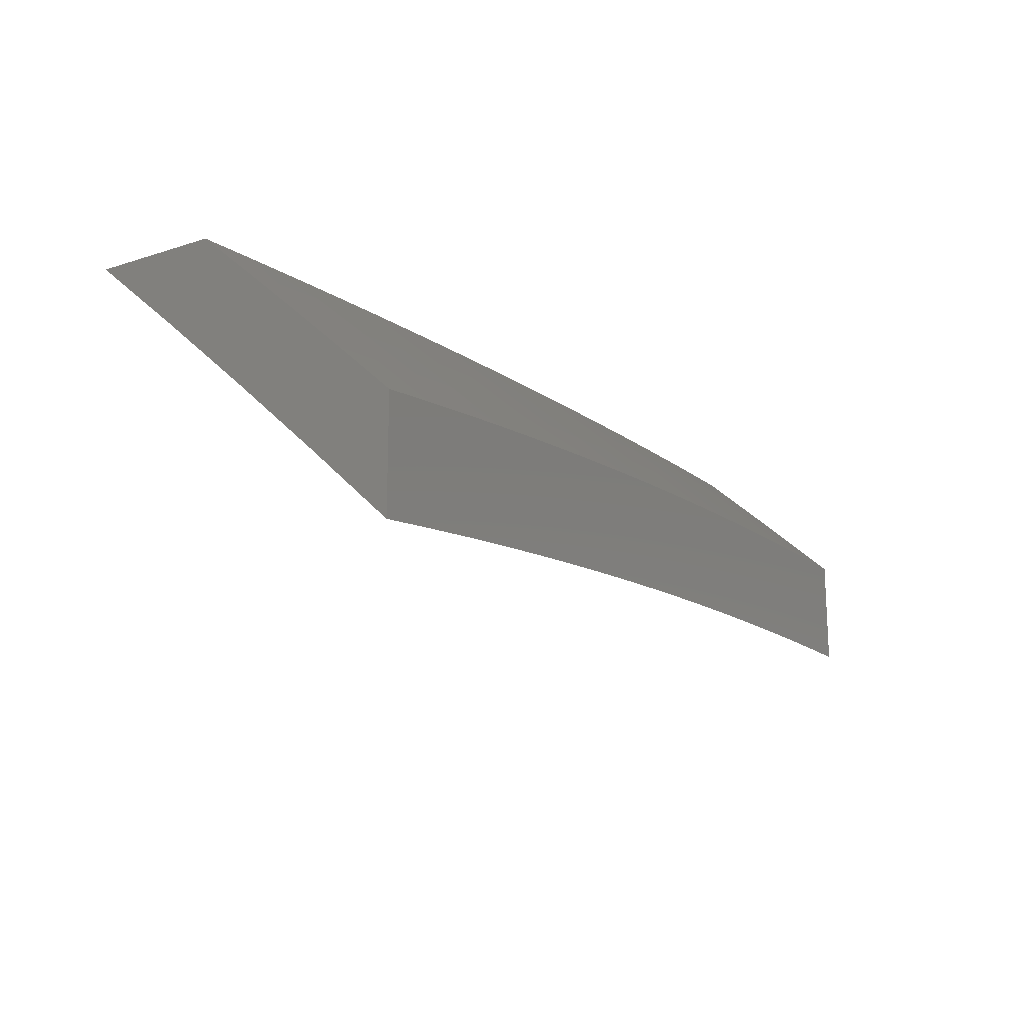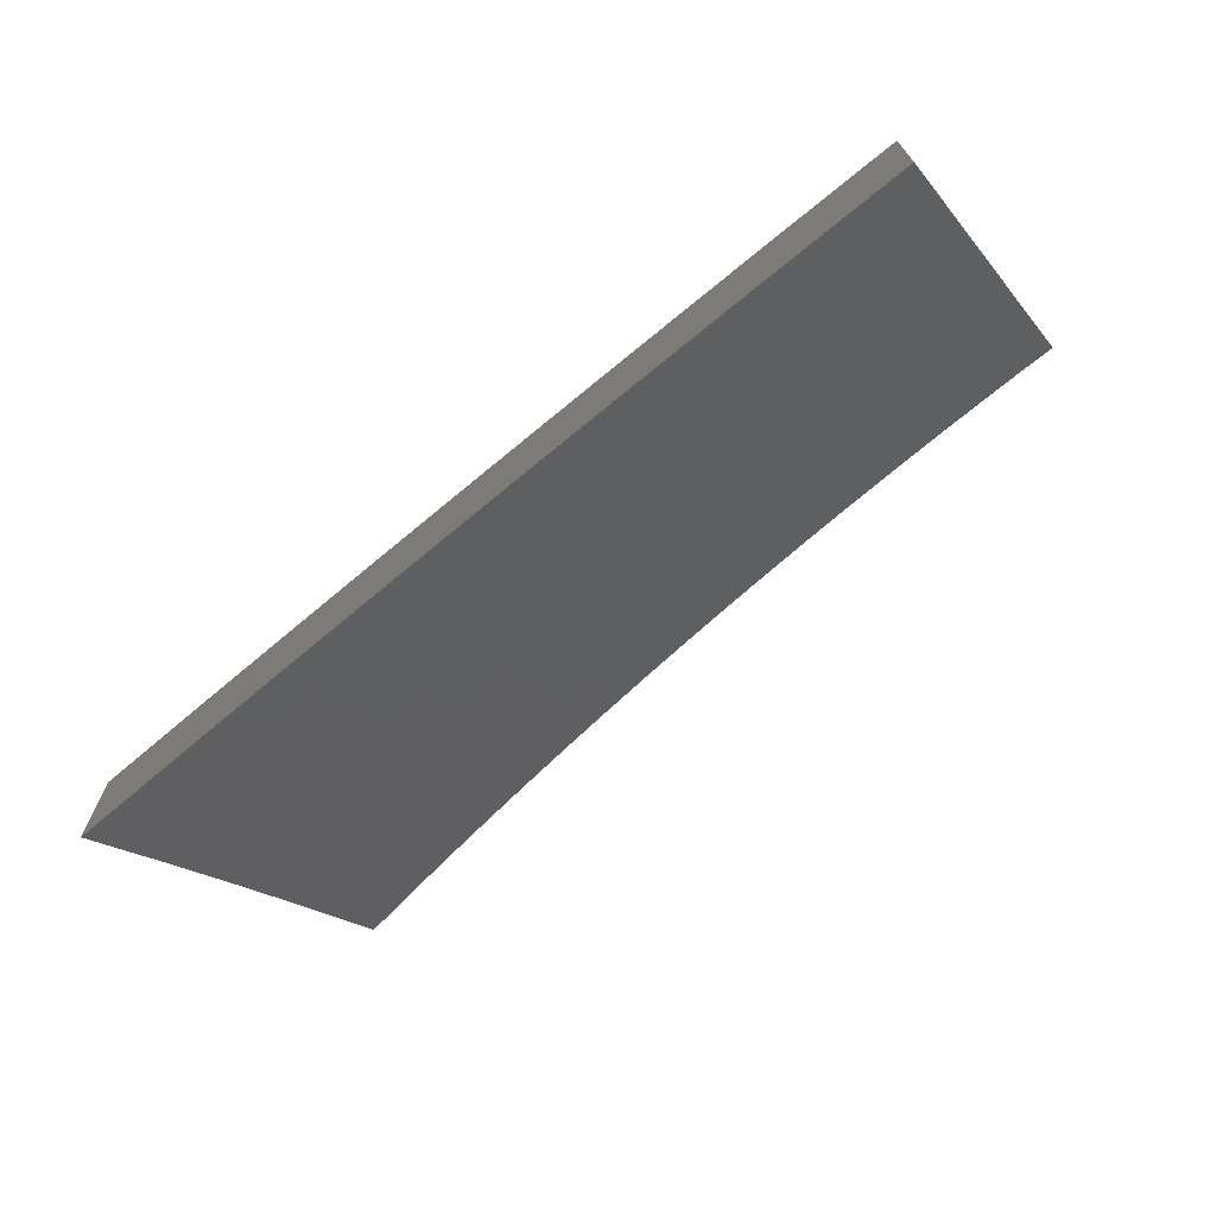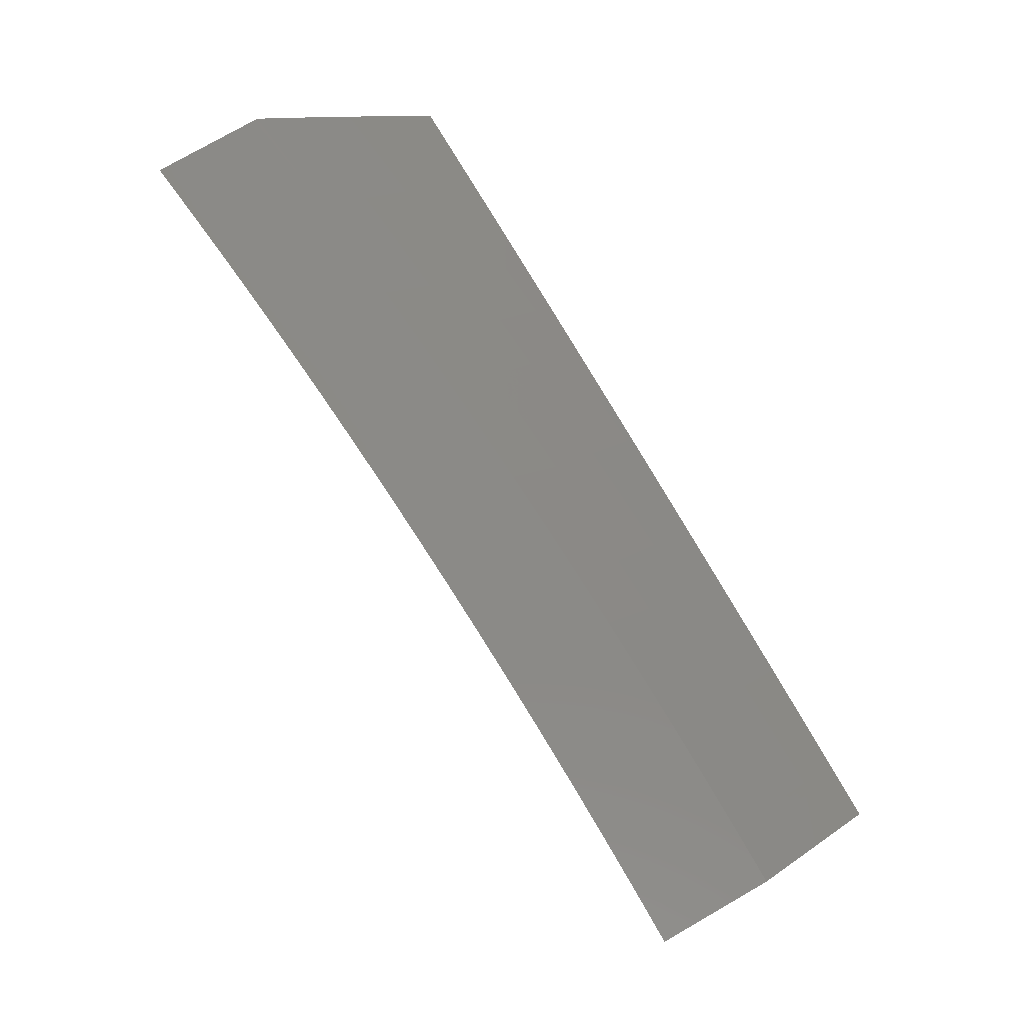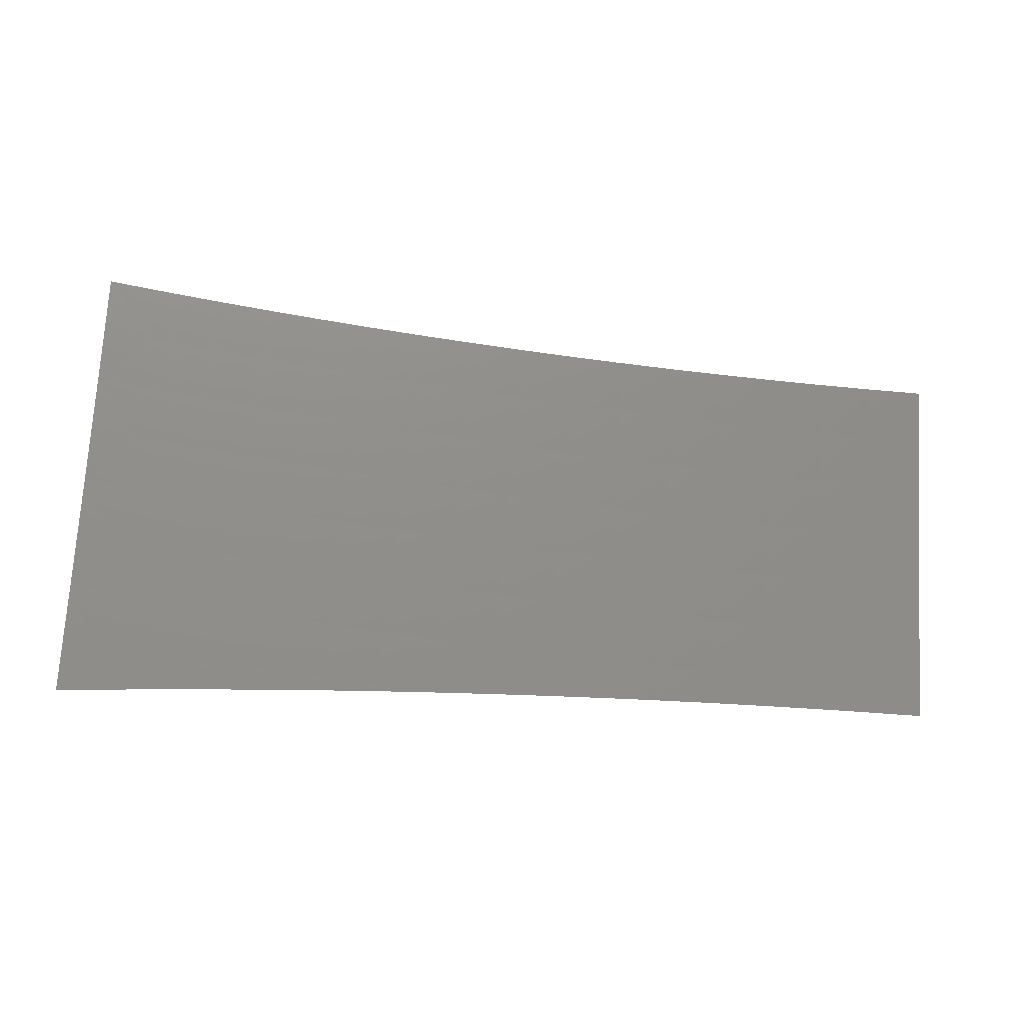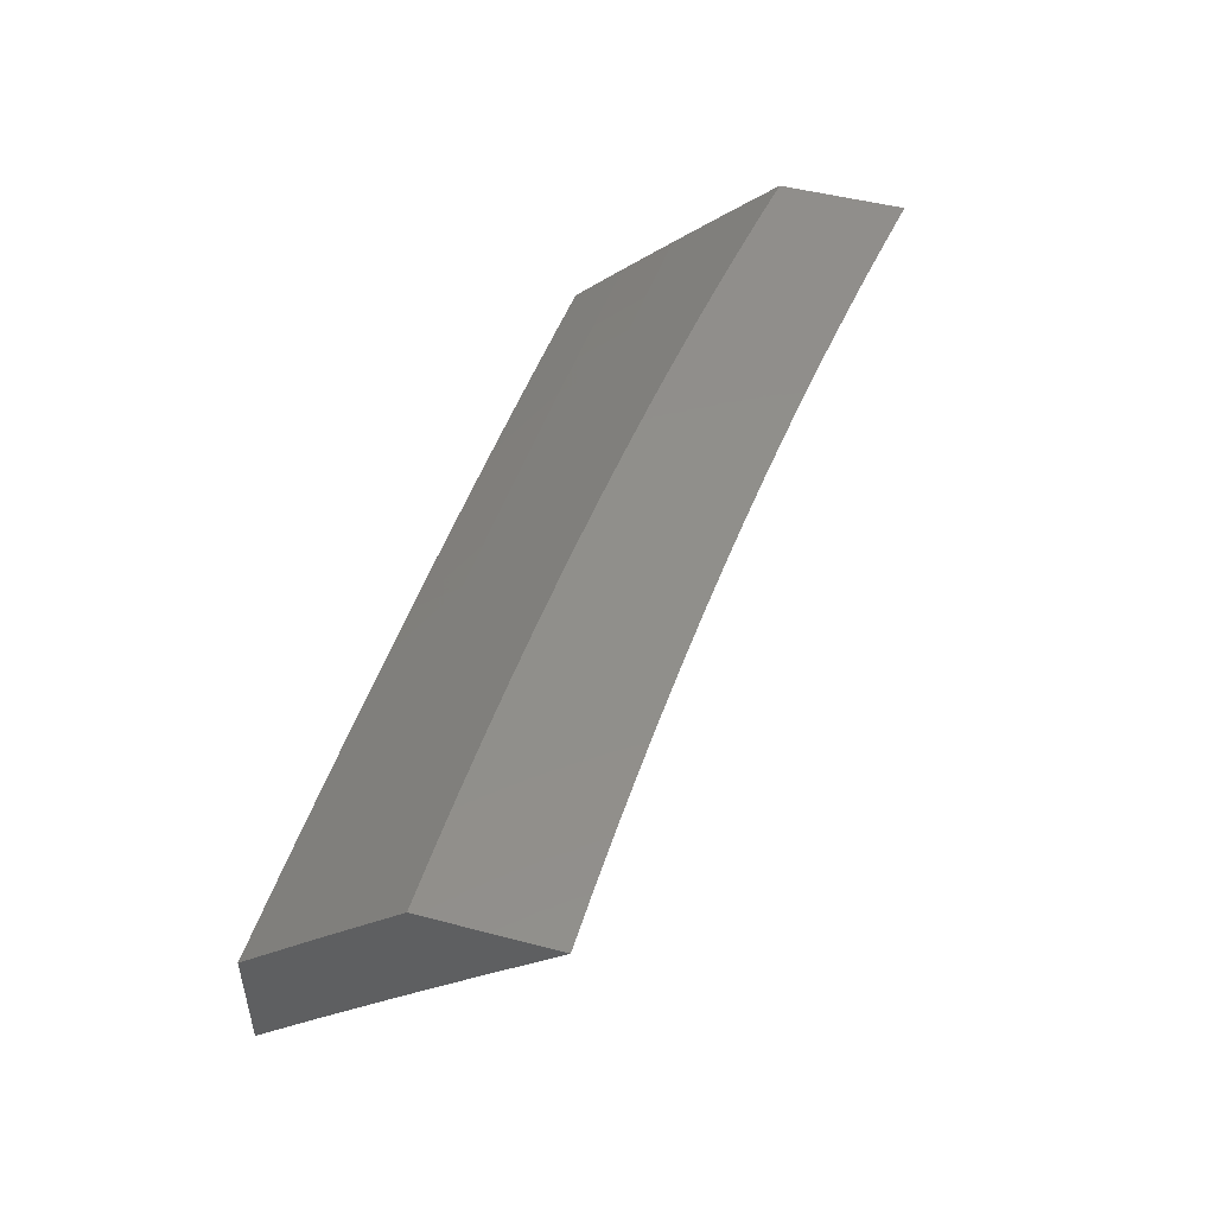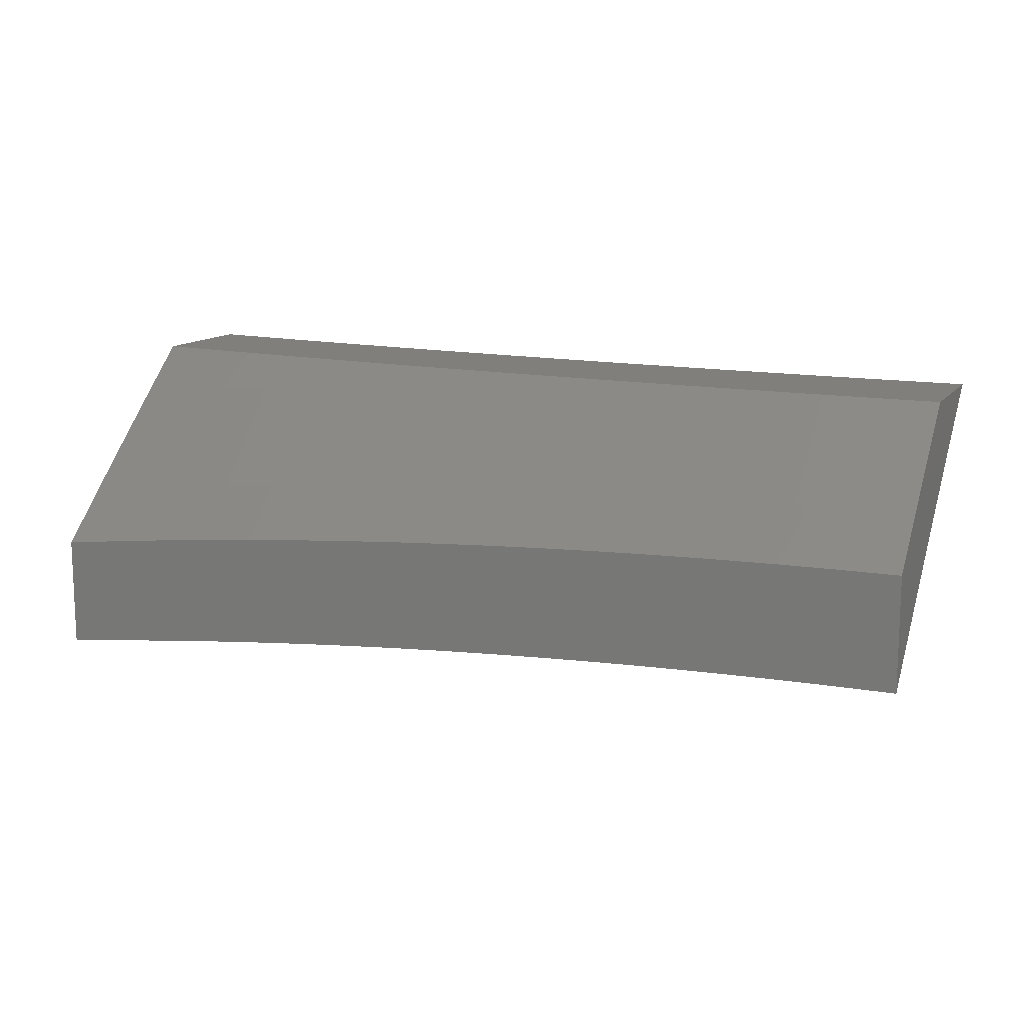
<metadata>
{"format":"stl","ext":"stl","renderer":"f3d","projection":"perspective","resolution":1024,"background":"white","views":[{"elev":-17.1,"azim":-57.5,"up":"+Y"},{"elev":-69.1,"azim":39.2,"up":"+Y"},{"elev":78.9,"azim":60.3,"up":"+Z"},{"elev":-58.6,"azim":-5.2,"up":"+Z"},{"elev":48.4,"azim":106.4,"up":"+Y"},{"elev":12.6,"azim":23.2,"up":"+Y"}]}
</metadata>
<code>
# stl→obj: 215 verts, 426 faces
v 0 7.797 7.925
v 0 7.728 8
v -0.06158 7.77 7.954
v -0.06267 7.728 8
v -0.1233 7.77 7.954
v -0.1253 7.727 8
v -0.1853 7.768 7.954
v -0.188 7.726 8
v -0.2474 7.767 7.954
v -0.2506 7.724 8
v -0.3098 7.765 7.954
v -0.3132 7.722 8
v -0.3722 7.762 7.954
v -0.3758 7.72 8
v -0.4349 7.759 7.954
v -0.4384 7.716 8
v -0.4977 7.755 7.954
v -0.501 7.713 8
v -0.5607 7.751 7.954
v -0.5635 7.709 8
v -0.6238 7.747 7.954
v -0.626 7.704 8
v -0.6871 7.741 7.954
v -0.6884 7.699 8
v -0.7505 7.736 7.954
v -0.7508 7.693 8
v -0.8141 7.73 7.954
v -0.8132 7.687 8
v -0.8777 7.723 7.954
v -0.8755 7.681 8
v -0.9415 7.716 7.954
v -0.9378 7.674 8
v -1 7.666 8
v -1 7.751 7.908
v -0.9466 7.758 7.908
v -0.8825 7.765 7.908
v -0.8185 7.772 7.908
v -0.7546 7.778 7.908
v -0.6908 7.783 7.908
v -0.6272 7.788 7.908
v -0.5637 7.793 7.908
v -0.5004 7.797 7.908
v -0.4373 7.801 7.908
v -0.3743 7.804 7.908
v -0.3114 7.807 7.908
v -0.2488 7.809 7.908
v -0.1863 7.81 7.908
v -0.124 7.812 7.908
v -0.06191 7.812 7.908
v 0 7.866 7.85
v -0.06224 7.854 7.862
v -0.06257 7.896 7.816
v -0.1253 7.895 7.816
v -0.126 7.936 7.769
v -0.1893 7.935 7.769
v -0.1903 7.976 7.722
v -0.2541 7.974 7.722
v -0.2507 8 7.692
v -0.3134 8 7.69
v -0.318 7.972 7.722
v -0.376 8 7.687
v -0.3822 7.969 7.722
v -0.4386 8 7.683
v -0.4465 7.966 7.722
v -0.5012 8 7.679
v -0.511 7.963 7.722
v -0.5638 8 7.675
v -0.5757 7.958 7.722
v -0.5786 7.999 7.675
v -0.6438 7.994 7.675
v -0.6263 8 7.67
v -0.6887 8 7.664
v -0.7091 7.989 7.675
v -0.7511 8 7.658
v -0.7745 7.983 7.675
v -0.8134 8 7.651
v -0.8401 7.977 7.675
v -0.8757 8 7.644
v -0.9058 7.97 7.675
v -0.9379 8 7.636
v -0.9717 7.963 7.675
v -1 8 7.627
v -1 7.918 7.722
v -0.9667 7.922 7.722
v -0.9617 7.881 7.769
v -0.8966 7.889 7.769
v -0.8919 7.848 7.816
v -0.8272 7.854 7.816
v -0.8228 7.813 7.862
v -0.7586 7.819 7.862
v -0.9517 7.799 7.862
v -1 7.835 7.816
v -0.9567 7.84 7.816
v -0.188 8 7.694
v -0.1266 7.977 7.722
v -0.0629 7.937 7.769
v 0 7.933 7.773
v -0.1254 8 7.696
v -0.06322 7.978 7.722
v -0.06269 8 7.696
v 0 8 7.697
v -0.1247 7.853 7.862
v -0.1873 7.852 7.862
v -0.2501 7.851 7.862
v -0.3131 7.848 7.862
v -0.3763 7.846 7.862
v -0.4396 7.843 7.862
v -0.5031 7.839 7.862
v -0.5667 7.835 7.862
v -0.6306 7.83 7.862
v -0.6945 7.825 7.862
v -0.1883 7.894 7.816
v -0.2527 7.933 7.769
v -0.2514 7.892 7.816
v -0.3148 7.89 7.816
v -0.3782 7.887 7.816
v -0.4419 7.884 7.816
v -0.5057 7.88 7.816
v -0.5697 7.876 7.816
v -0.6339 7.872 7.816
v -0.6982 7.866 7.816
v -0.7626 7.861 7.816
v -0.3164 7.931 7.769
v -0.3802 7.928 7.769
v -0.4442 7.925 7.769
v -0.5084 7.922 7.769
v -0.5727 7.917 7.769
v -0.6372 7.913 7.769
v -0.7018 7.907 7.769
v -0.7666 7.902 7.769
v -0.8315 7.895 7.769
v -0.6405 7.954 7.722
v -0.7055 7.948 7.722
v -0.7706 7.943 7.722
v -0.8358 7.936 7.722
v -0.9012 7.929 7.722
v -0.8872 7.806 7.862
v -1 7.79 8
v -0.9378 7.797 8
v -1 7.843 7.942
v -0.9427 7.85 7.942
v -1 7.896 7.883
v -0.949 7.902 7.883
v -1 7.948 7.825
v -0.9552 7.953 7.825
v -1 8 7.765
v -0.9379 8 7.774
v -0.8905 7.96 7.825
v -0.8757 8 7.781
v -0.8259 7.967 7.825
v -0.8134 8 7.789
v -0.7614 7.973 7.825
v -0.7511 8 7.795
v -0.6971 7.979 7.825
v -0.6887 8 7.801
v -0.6329 7.984 7.825
v -0.6263 8 7.807
v -0.5689 7.989 7.825
v -0.5638 8 7.812
v -0.505 7.993 7.825
v -0.5013 8 7.817
v -0.4413 7.996 7.825
v -0.4388 8 7.821
v -0.3777 7.999 7.825
v -0.3762 8 7.824
v -0.3752 7.947 7.883
v -0.3136 8 7.827
v -0.3123 7.95 7.883
v -0.2509 8 7.829
v -0.2494 7.952 7.883
v -0.1882 8 7.831
v -0.187 7.954 7.883
v -0.1255 8 7.833
v -0.1247 7.955 7.883
v -0.06276 8 7.833
v -0.06231 7.956 7.883
v 0 8 7.834
v 1.723e-34 7.926 7.917
v -0.06178 7.903 7.942
v 0 7.851 8
v -0.06267 7.85 8
v -0.1237 7.903 7.942
v -0.1253 7.85 8
v -0.1857 7.901 7.942
v -0.188 7.849 8
v -0.2478 7.9 7.942
v -0.2506 7.847 8
v -0.3102 7.898 7.942
v -0.3132 7.845 8
v -0.3728 7.895 7.942
v -0.3758 7.842 8
v -0.4355 7.892 7.942
v -0.4384 7.839 8
v -0.4984 7.888 7.942
v -0.5009 7.835 8
v -0.5614 7.884 7.942
v -0.5635 7.831 8
v -0.6247 7.88 7.942
v -0.6259 7.827 8
v -0.688 7.875 7.942
v -0.6884 7.822 8
v -0.7515 7.869 7.942
v -0.7508 7.816 8
v -0.8151 7.863 7.942
v -0.8132 7.81 8
v -0.8789 7.857 7.942
v -0.8755 7.804 8
v -0.8847 7.909 7.883
v -0.8205 7.915 7.883
v -0.7565 7.921 7.883
v -0.6926 7.927 7.883
v -0.6288 7.932 7.883
v -0.5652 7.937 7.883
v -0.5017 7.941 7.883
v -0.4384 7.944 7.883
f 1 2 3
f 3 2 4
f 3 4 5
f 5 4 6
f 5 6 7
f 7 6 8
f 7 8 9
f 9 8 10
f 9 10 11
f 11 10 12
f 11 12 13
f 13 12 14
f 13 14 15
f 15 14 16
f 15 16 17
f 17 16 18
f 17 18 19
f 19 18 20
f 19 20 21
f 21 20 22
f 21 22 23
f 23 22 24
f 23 24 25
f 25 24 26
f 25 26 27
f 27 26 28
f 27 28 29
f 29 28 30
f 29 30 31
f 31 30 32
f 31 32 33
f 33 34 31
f 31 34 35
f 31 35 29
f 29 35 36
f 29 36 27
f 27 36 37
f 27 37 25
f 25 37 38
f 25 38 23
f 23 38 39
f 23 39 21
f 21 39 40
f 21 40 19
f 19 40 41
f 19 41 17
f 17 41 42
f 17 42 15
f 15 42 43
f 15 43 13
f 13 43 44
f 13 44 11
f 11 44 45
f 11 45 9
f 9 45 46
f 9 46 7
f 7 46 47
f 7 47 5
f 5 47 48
f 5 48 3
f 3 48 49
f 3 49 1
f 1 49 50
f 50 49 51
f 50 51 52
f 52 51 53
f 52 53 54
f 54 53 55
f 54 55 56
f 56 55 57
f 56 57 58
f 58 57 59
f 59 57 60
f 59 60 61
f 61 60 62
f 61 62 63
f 63 62 64
f 63 64 65
f 65 64 66
f 65 66 67
f 67 66 68
f 67 68 69
f 69 68 70
f 69 70 71
f 71 70 72
f 72 70 73
f 72 73 74
f 74 73 75
f 74 75 76
f 76 75 77
f 76 77 78
f 78 77 79
f 78 79 80
f 80 79 81
f 80 81 82
f 82 81 83
f 83 81 84
f 83 84 85
f 85 84 86
f 85 86 87
f 87 86 88
f 87 88 89
f 89 88 90
f 89 90 38
f 38 90 39
f 35 34 91
f 91 34 92
f 91 92 93
f 93 92 85
f 93 85 87
f 92 83 85
f 71 67 69
f 58 94 56
f 56 94 95
f 56 95 54
f 54 95 96
f 54 96 52
f 52 96 97
f 52 97 50
f 94 98 95
f 95 98 99
f 95 99 96
f 96 99 97
f 98 100 99
f 99 100 101
f 99 101 97
f 51 49 102
f 102 49 48
f 102 48 103
f 103 48 47
f 103 47 104
f 104 47 46
f 104 46 105
f 105 46 45
f 105 45 106
f 106 45 44
f 106 44 107
f 107 44 43
f 107 43 108
f 108 43 42
f 108 42 109
f 109 42 41
f 109 41 110
f 110 41 40
f 110 40 111
f 111 40 39
f 111 39 90
f 51 102 53
f 53 102 112
f 53 112 55
f 55 112 113
f 55 113 57
f 57 113 60
f 112 102 103
f 112 103 114
f 114 103 104
f 114 104 115
f 115 104 105
f 115 105 116
f 116 105 106
f 116 106 117
f 117 106 107
f 117 107 118
f 118 107 108
f 118 108 119
f 119 108 109
f 119 109 120
f 120 109 110
f 120 110 121
f 121 110 111
f 121 111 122
f 122 111 90
f 122 90 88
f 112 114 113
f 113 114 123
f 113 123 60
f 60 123 62
f 123 114 115
f 123 115 124
f 124 115 116
f 124 116 125
f 125 116 117
f 125 117 126
f 126 117 118
f 126 118 127
f 127 118 119
f 127 119 128
f 128 119 120
f 128 120 129
f 129 120 121
f 129 121 130
f 130 121 122
f 130 122 131
f 131 122 88
f 131 88 86
f 64 62 124
f 124 62 123
f 64 124 125
f 66 64 125
f 66 125 126
f 68 66 126
f 68 126 127
f 68 127 132
f 132 127 128
f 132 128 133
f 133 128 129
f 133 129 134
f 134 129 130
f 134 130 135
f 135 130 131
f 135 131 136
f 136 131 86
f 136 86 84
f 73 70 132
f 132 70 68
f 73 132 133
f 75 73 133
f 75 133 134
f 89 38 37
f 77 75 134
f 77 134 135
f 89 37 137
f 137 37 36
f 137 36 91
f 91 36 35
f 79 77 135
f 79 135 136
f 93 87 137
f 137 87 89
f 93 137 91
f 81 79 136
f 81 136 84
f 138 139 140
f 140 139 141
f 140 141 142
f 142 141 143
f 142 143 144
f 144 143 145
f 144 145 146
f 146 145 147
f 147 145 148
f 147 148 149
f 149 148 150
f 149 150 151
f 151 150 152
f 151 152 153
f 153 152 154
f 153 154 155
f 155 154 156
f 155 156 157
f 157 156 158
f 157 158 159
f 159 158 160
f 159 160 161
f 161 160 162
f 161 162 163
f 163 162 164
f 163 164 165
f 165 164 166
f 165 166 167
f 167 166 168
f 167 168 169
f 169 168 170
f 169 170 171
f 171 170 172
f 171 172 173
f 173 172 174
f 173 174 175
f 175 174 176
f 175 176 177
f 177 176 178
f 178 176 179
f 178 179 180
f 180 179 181
f 181 179 182
f 181 182 183
f 183 182 184
f 183 184 185
f 185 184 186
f 185 186 187
f 187 186 188
f 187 188 189
f 189 188 190
f 189 190 191
f 191 190 192
f 191 192 193
f 193 192 194
f 193 194 195
f 195 194 196
f 195 196 197
f 197 196 198
f 197 198 199
f 199 198 200
f 199 200 201
f 201 200 202
f 201 202 203
f 203 202 204
f 203 204 205
f 205 204 206
f 205 206 207
f 207 206 141
f 207 141 139
f 148 145 143
f 143 141 208
f 208 141 206
f 208 206 209
f 209 206 204
f 209 204 210
f 210 204 202
f 210 202 211
f 211 202 200
f 211 200 212
f 212 200 198
f 212 198 213
f 213 198 196
f 213 196 214
f 214 196 194
f 214 194 215
f 215 194 192
f 215 192 166
f 166 192 190
f 166 190 168
f 168 190 188
f 168 188 186
f 150 148 208
f 208 148 143
f 150 208 209
f 152 150 209
f 152 209 210
f 154 152 210
f 154 210 211
f 156 154 211
f 156 211 212
f 158 156 212
f 158 212 213
f 160 158 213
f 160 213 214
f 162 160 214
f 162 214 215
f 164 162 215
f 164 215 166
f 170 168 186
f 172 170 186
f 174 172 184
f 184 172 186
f 176 174 182
f 182 174 184
f 179 176 182
f 82 83 146
f 146 83 144
f 144 83 92
f 144 92 142
f 142 92 140
f 140 92 34
f 140 34 138
f 138 34 33
f 33 32 138
f 138 32 30
f 138 30 28
f 28 26 138
f 138 26 24
f 138 24 139
f 139 24 22
f 139 22 207
f 207 22 20
f 207 20 205
f 205 20 203
f 203 20 18
f 203 18 201
f 201 18 16
f 201 16 199
f 199 16 14
f 199 14 197
f 197 14 195
f 195 14 12
f 195 12 193
f 193 12 10
f 193 10 191
f 191 10 189
f 189 10 8
f 189 8 187
f 187 8 6
f 187 6 185
f 185 6 183
f 183 6 4
f 183 4 181
f 181 4 2
f 181 2 180
f 177 101 175
f 175 101 100
f 175 100 173
f 173 100 98
f 173 98 171
f 171 98 169
f 169 98 94
f 169 94 167
f 167 94 58
f 167 58 165
f 165 58 163
f 163 58 59
f 163 59 161
f 161 59 61
f 161 61 159
f 159 61 157
f 157 61 63
f 157 63 155
f 155 63 65
f 155 65 153
f 153 65 67
f 153 67 151
f 151 67 149
f 149 67 71
f 149 71 147
f 147 71 72
f 147 72 146
f 146 72 74
f 146 74 76
f 76 78 146
f 146 78 80
f 146 80 82
f 2 1 180
f 180 1 178
f 178 1 50
f 178 50 97
f 101 177 97
f 97 177 178

</code>
